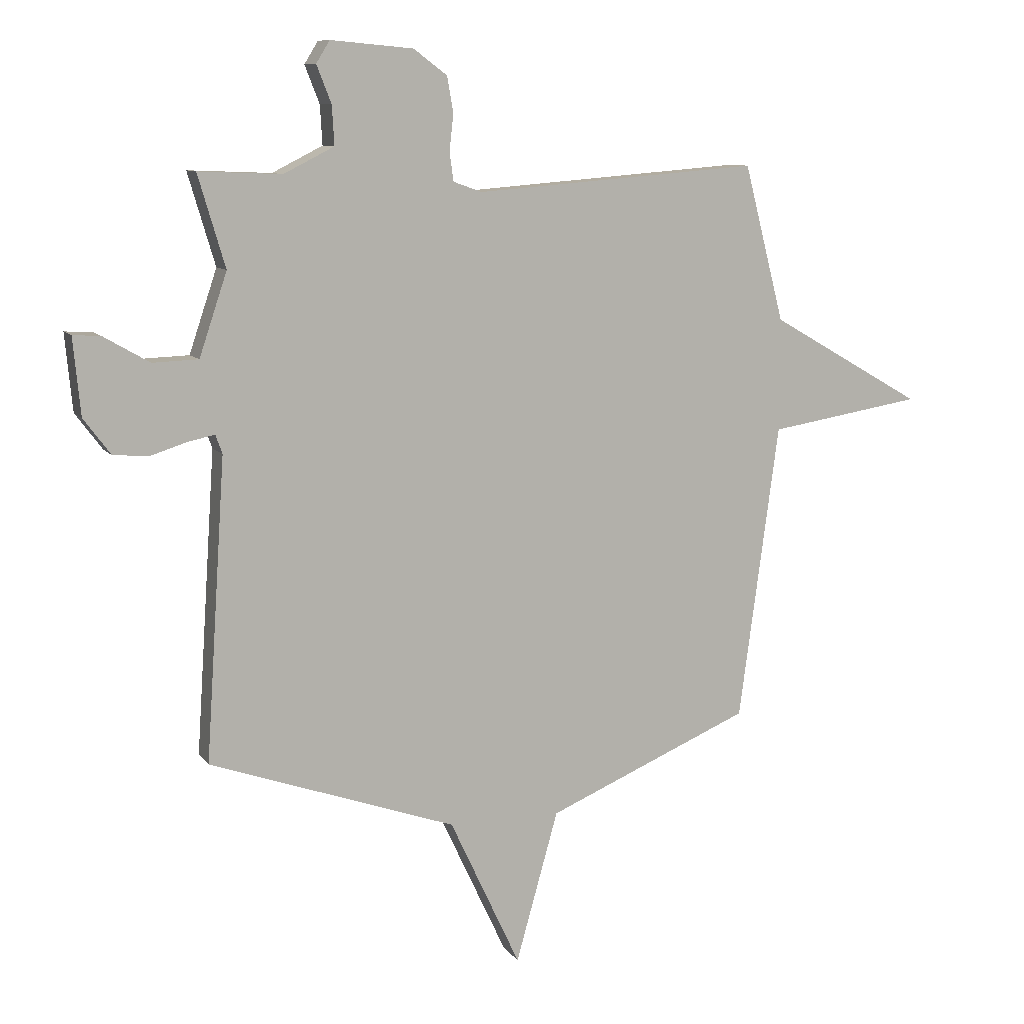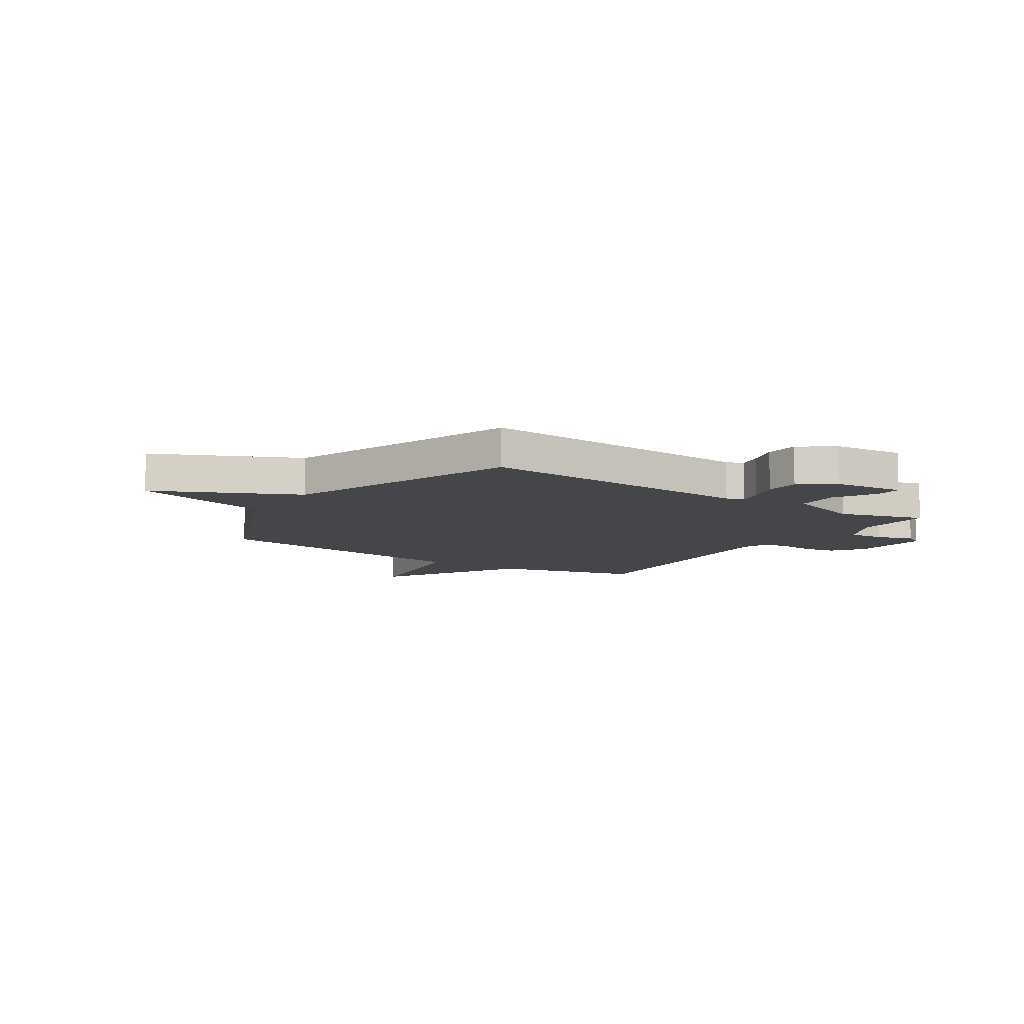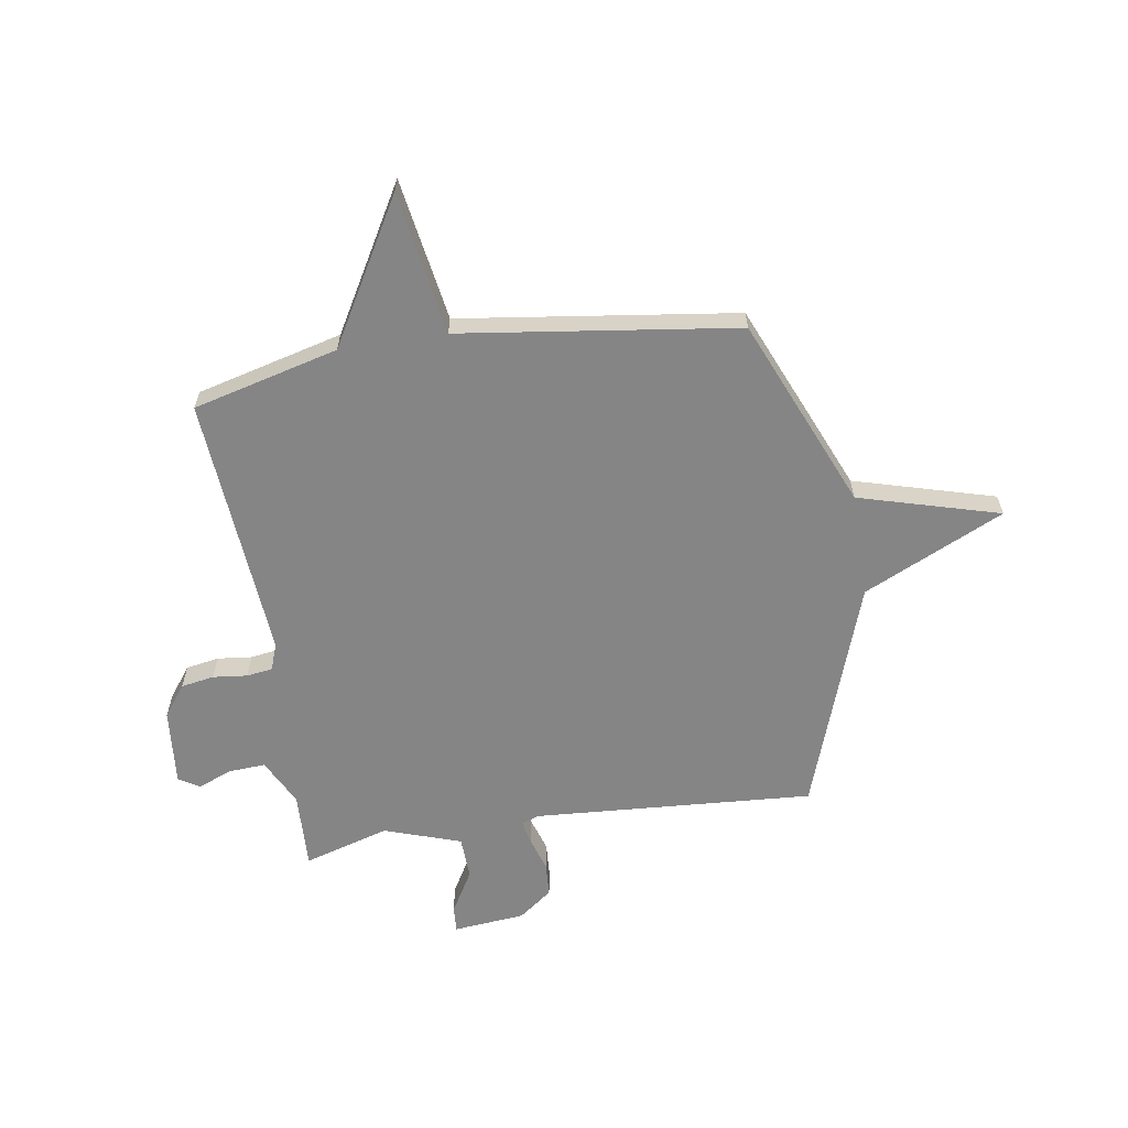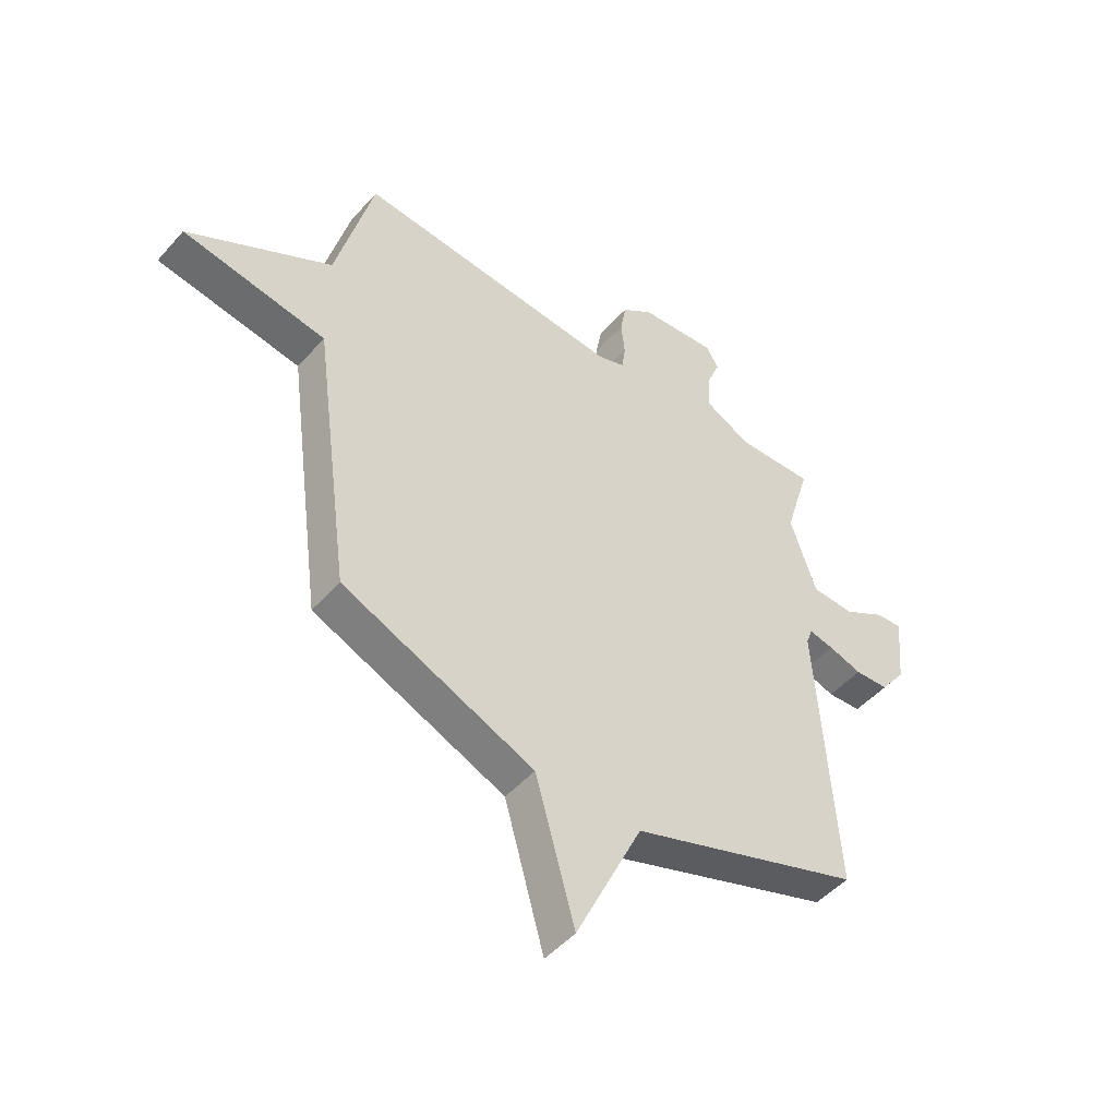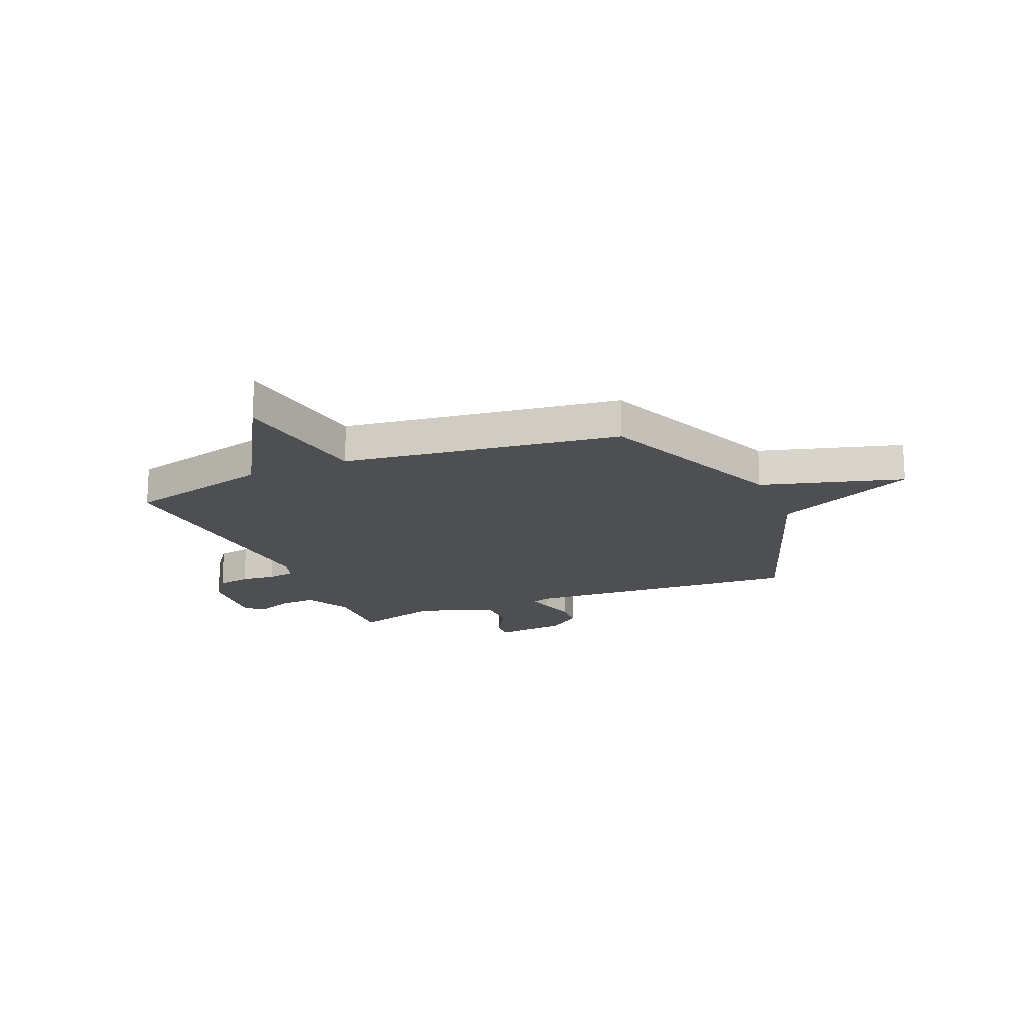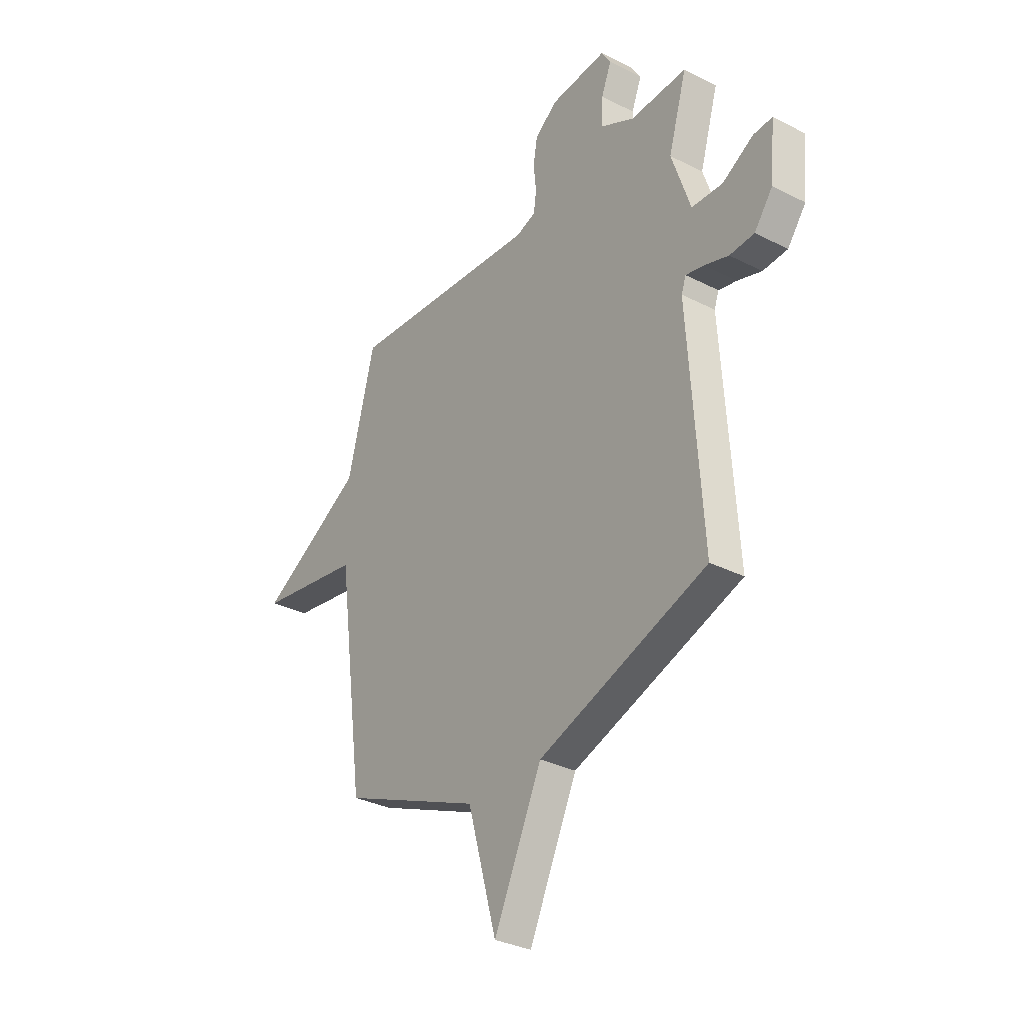
<metadata>
{"format":"obj","ext":"obj","renderer":"f3d","projection":"perspective","resolution":1024,"background":"white","views":[{"elev":9.5,"azim":-20.8,"up":"+Z"},{"elev":-9.4,"azim":-123.5,"up":"+Y"},{"elev":-61.9,"azim":98.9,"up":"+Y"},{"elev":-48.7,"azim":140.6,"up":"+Z"},{"elev":-17.9,"azim":112.7,"up":"+Y"},{"elev":-32.4,"azim":-125.4,"up":"+Z"}]}
</metadata>
<code>
v -0.5 0.07 -0.5
v -0.465 0.07 0.032
v -0.477 0.07 0.065
v -0.524 0.07 0.055
v -0.587 0.07 0.035
v -0.651 0.07 0.039
v -0.699 0.07 0.103
v -0.712 0.07 0.239
v -0.663 0.07 0.236
v -0.582 0.07 0.189
v -0.501 0.07 0.192
v -0.452 0.07 0.338
v -0.5 0.07 0.5
v -0.353 0.07 0.494
v -0.264 0.07 0.539
v -0.268 0.07 0.608
v -0.294 0.07 0.674
v -0.27 0.07 0.713
v -0.124 0.07 0.7
v -0.065 0.07 0.656
v -0.054 0.07 0.593
v -0.061 0.07 0.528
v -0.054 0.07 0.478
v -0.003 0.07 0.46
v 0.5 0.07 0.5
v 0.571 0.07 0.224
v 0.843 0.07 0.068
v 0.571 0.07 0.024
v 0.5 0.07 -0.5
v 0.138 0.07 -0.653
v 0.063 0.07 -0.92
v -0.062 0.07 -0.653
v -0.5 0 -0.5
v -0.465 0 0.032
v -0.477 0 0.065
v -0.524 0 0.055
v -0.587 0 0.035
v -0.651 0 0.039
v -0.699 0 0.103
v -0.712 0 0.239
v -0.663 0 0.236
v -0.582 0 0.189
v -0.501 0 0.192
v -0.452 0 0.338
v -0.5 0 0.5
v -0.353 0 0.494
v -0.264 0 0.539
v -0.268 0 0.608
v -0.294 0 0.674
v -0.27 0 0.713
v -0.124 0 0.7
v -0.065 0 0.656
v -0.054 0 0.593
v -0.061 0 0.528
v -0.054 0 0.478
v -0.003 0 0.46
v 0.5 0 0.5
v 0.571 0 0.224
v 0.843 0 0.068
v 0.571 0 0.024
v 0.5 0 -0.5
v 0.138 0 -0.653
v 0.063 0 -0.92
v -0.062 0 -0.653
f 30 31 32
f 32 1 2
f 30 32 2
f 29 30 2
f 28 29 2
f 28 2 3
f 27 28 3
f 26 27 3
f 24 25 26 3
f 23 24 3 4
f 4 5 6
f 23 4 6
f 22 23 6
f 20 21 22
f 19 20 22
f 18 19 22
f 17 18 22
f 16 17 22
f 15 16 22
f 14 15 22
f 12 13 14
f 11 12 14 22
f 8 9 10
f 7 8 10
f 6 7 10
f 6 10 11
f 6 11 22
f 64 63 62
f 34 33 64
f 34 64 62
f 34 62 61
f 34 61 60
f 35 34 60
f 35 60 59
f 35 59 58
f 35 58 57 56
f 36 35 56 55
f 38 37 36
f 38 36 55
f 38 55 54
f 54 53 52
f 54 52 51
f 54 51 50
f 54 50 49
f 54 49 48
f 54 48 47
f 54 47 46
f 46 45 44
f 54 46 44 43
f 42 41 40
f 42 40 39
f 42 39 38
f 43 42 38
f 54 43 38
f 1 33 34 2
f 2 34 35 3
f 3 35 36 4
f 4 36 37 5
f 5 37 38 6
f 6 38 39 7
f 7 39 40 8
f 8 40 41 9
f 9 41 42 10
f 10 42 43 11
f 11 43 44 12
f 12 44 45 13
f 13 45 46 14
f 14 46 47 15
f 15 47 48 16
f 16 48 49 17
f 17 49 50 18
f 18 50 51 19
f 19 51 52 20
f 20 52 53 21
f 21 53 54 22
f 22 54 55 23
f 23 55 56 24
f 24 56 57 25
f 25 57 58 26
f 26 58 59 27
f 27 59 60 28
f 28 60 61 29
f 29 61 62 30
f 30 62 63 31
f 31 63 64 32
f 32 64 33 1

</code>
